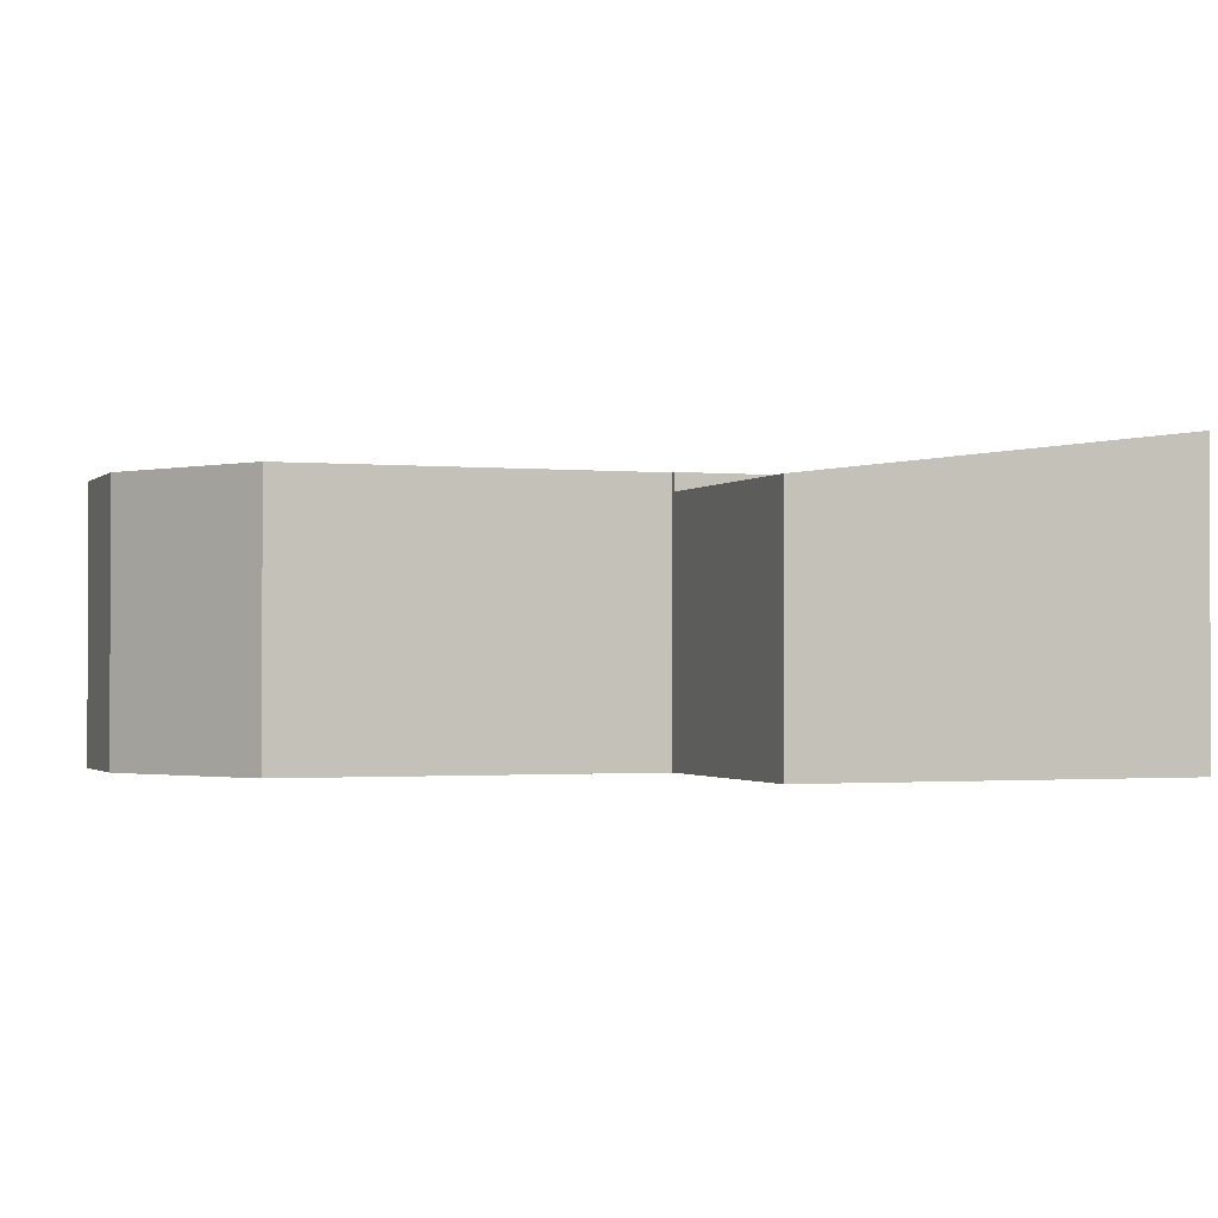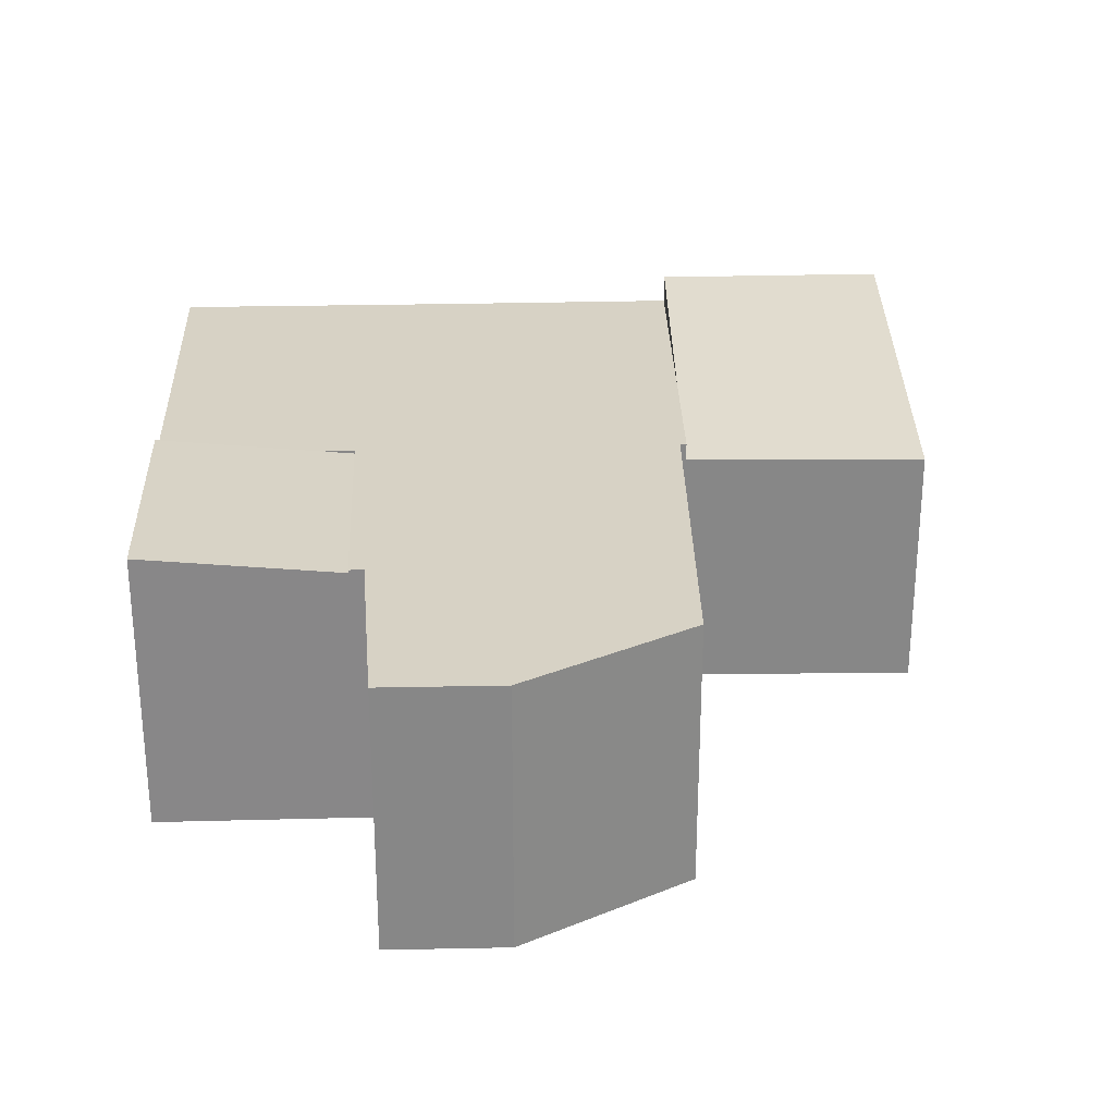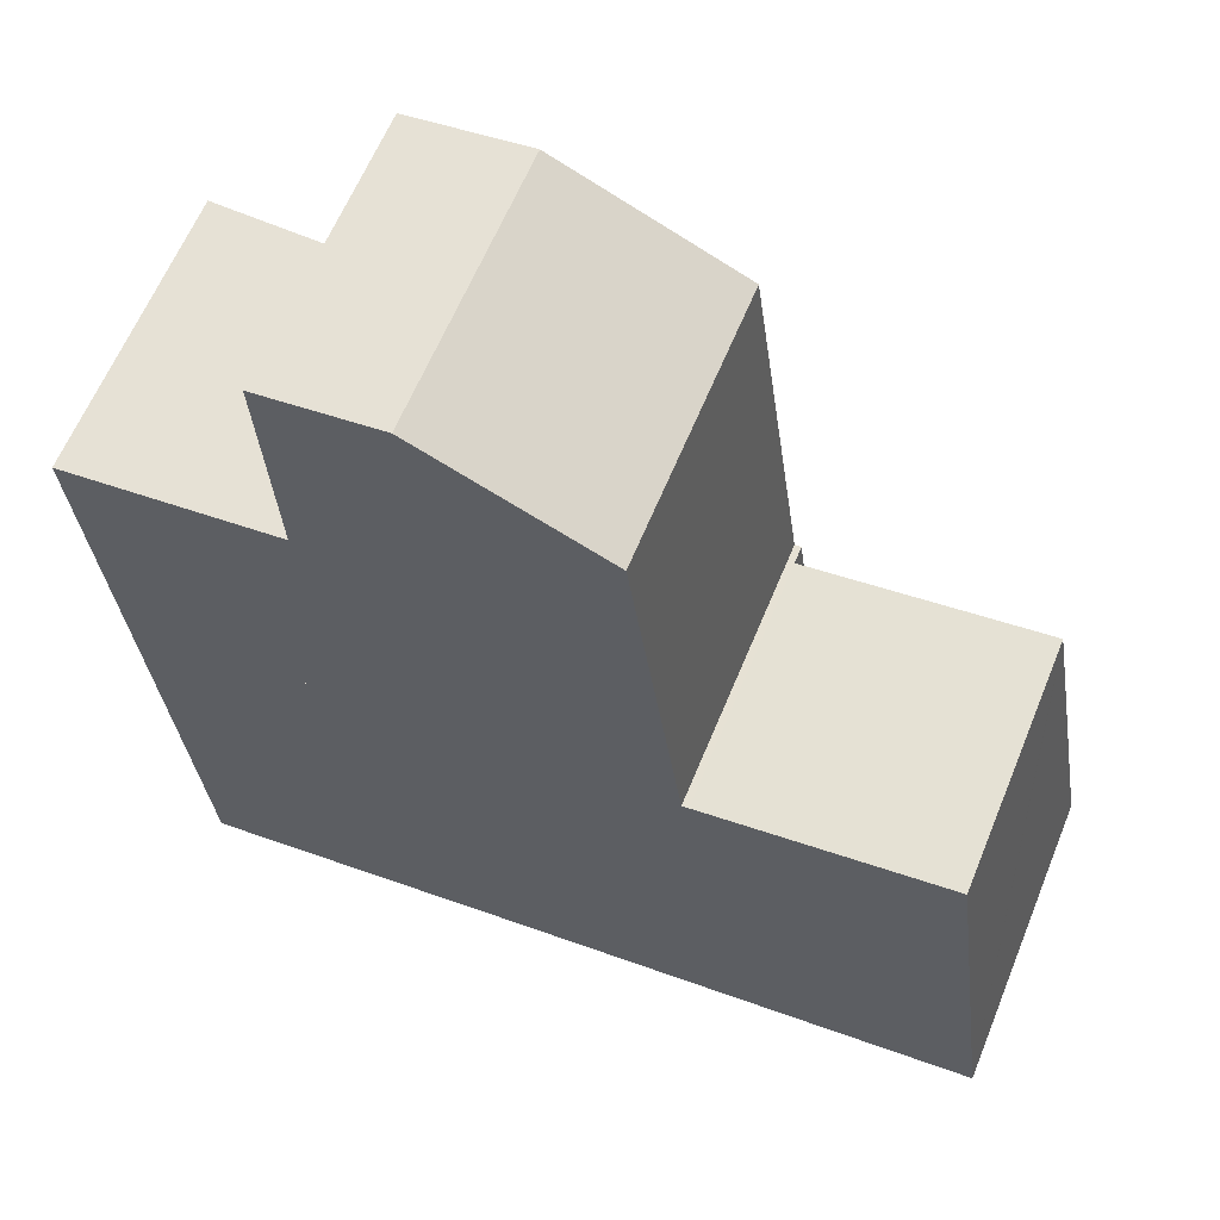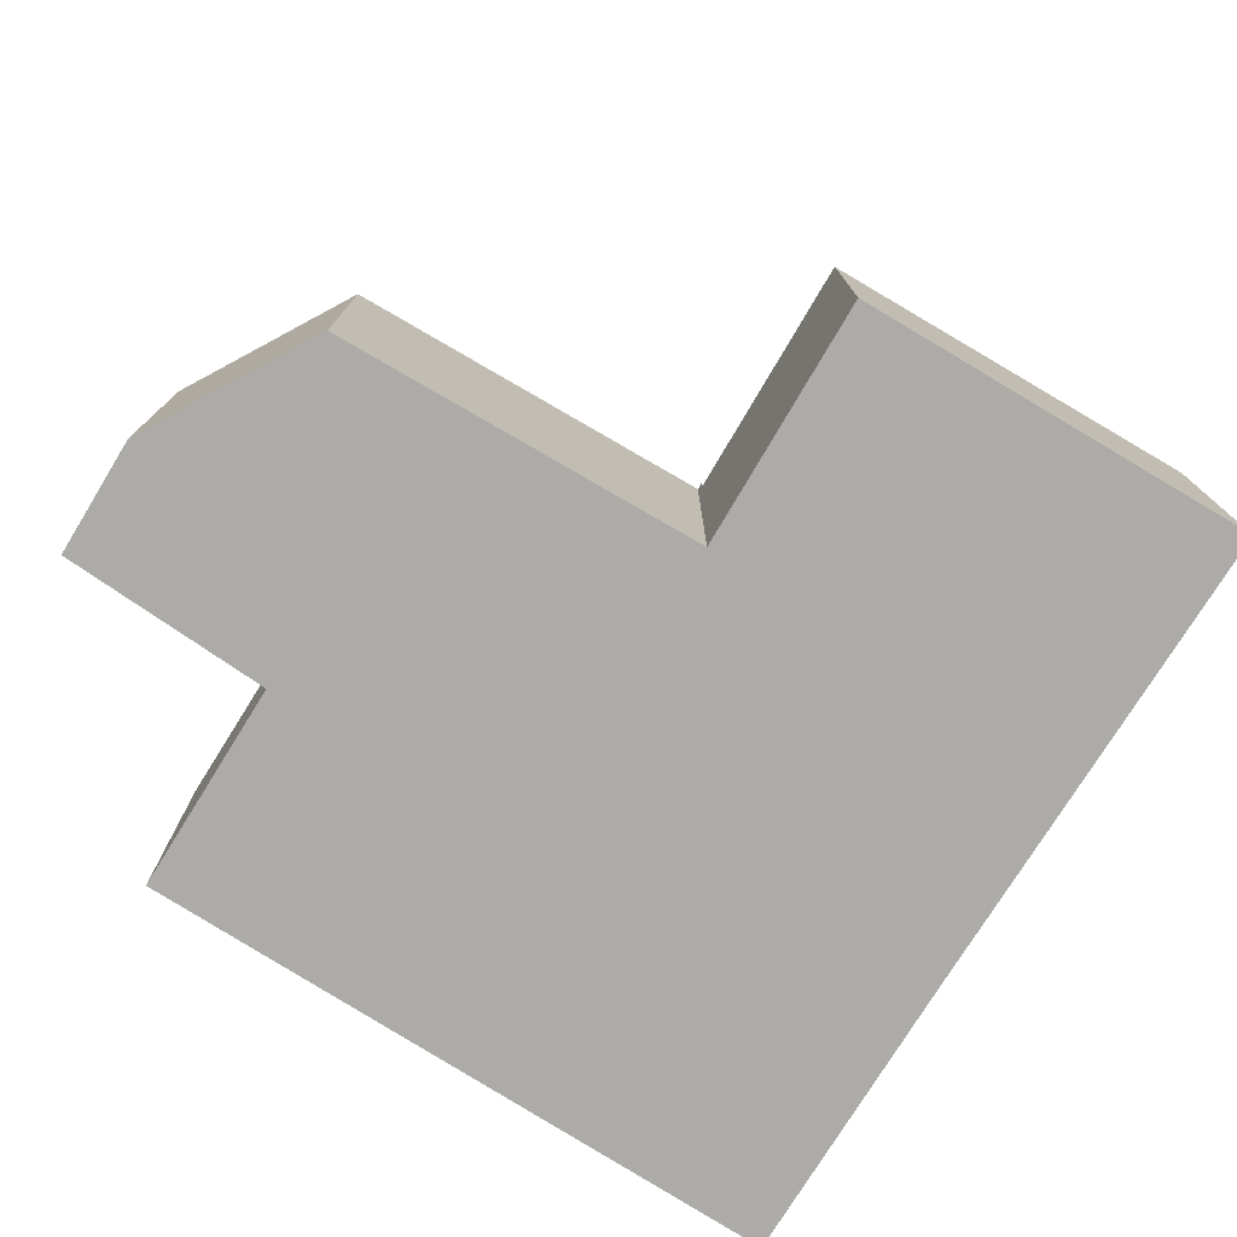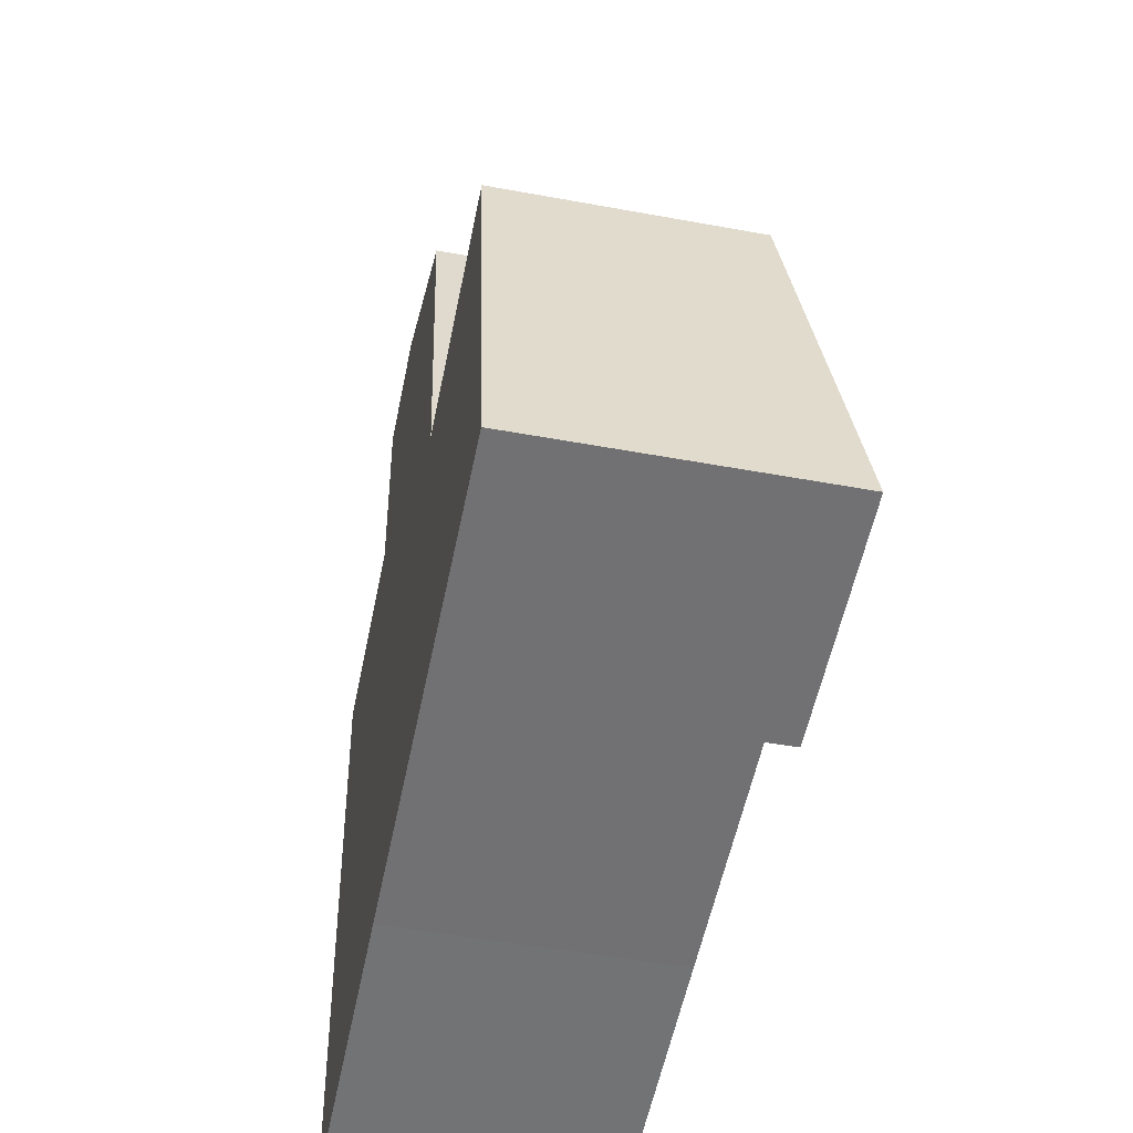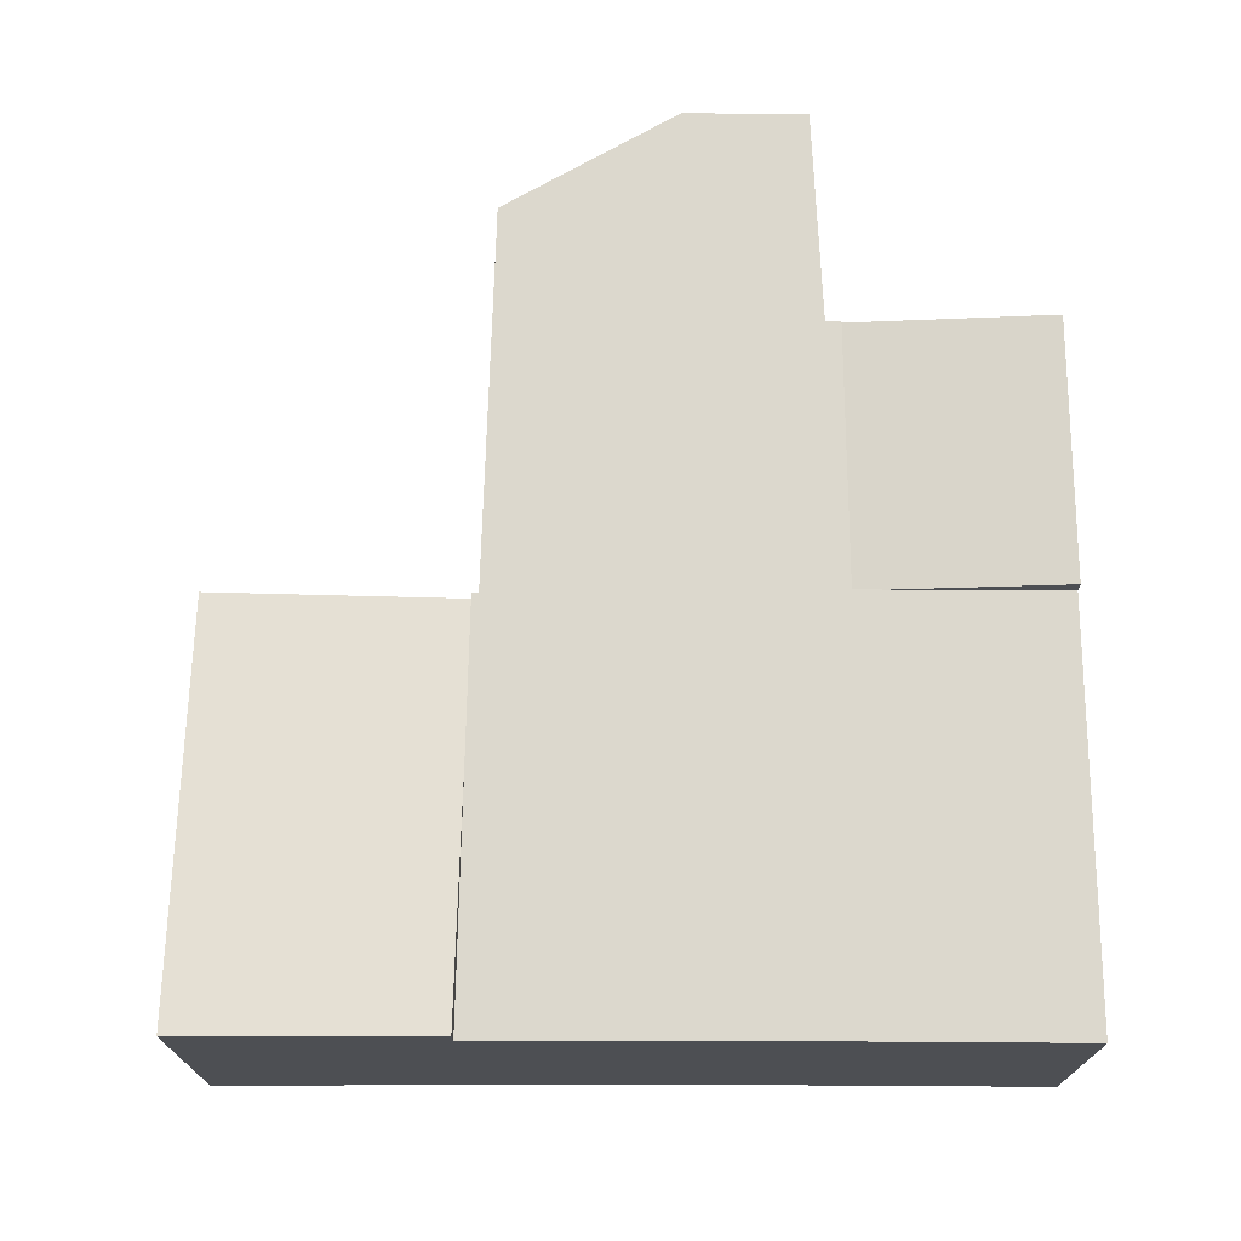
<metadata>
{"format":"obj","ext":"obj","renderer":"f3d","projection":"perspective","resolution":1024,"background":"white","views":[{"elev":-1.3,"azim":62.5,"up":"+Y"},{"elev":27.6,"azim":-8.5,"up":"+Y"},{"elev":61.9,"azim":22.2,"up":"+Z"},{"elev":-76.5,"azim":51.9,"up":"+Y"},{"elev":-49.2,"azim":78.4,"up":"+Z"},{"elev":72.4,"azim":173.8,"up":"+Y"}]}
</metadata>
<code>
v  8.658 4.06 -5.245
v  12.77 4.498 -8.515
v  9.133 4.497 -8.905
v  8.368 3.795 -3.018
v  10.33 3.789 -2.751
v  12 3.789 -2.567
v  11.99 3.784 -2.525
v  12.77 5.214e-16 -8.515
v  12 1.572e-16 -2.567
v  11.99 1.546e-16 -2.525
v  9.133 5.453e-16 -8.905
v  8.658 3.212e-16 -5.245
v  8.368 1.848e-16 -3.018
v  10.33 1.685e-16 -2.751
v  2.975 4.06 0.323
v  8.269 4.06 -3.031
v  3.352 4.06 -3.521
v  8.262 4.06 -2.979
v  3.198 4.06 0.347
v  7.715 4.06 0.938
v  3.192 4.06 0.447
v  3.004 4.06 3.515
v  7.492 4.06 2.539
v  4.79 4.06 3.725
v  0.378 4.06 -3.849
v  3.937 4.06 -9.475
v  0.964 4.06 -9.818
v  5.484 4.06 -9.297
v  9.133 4.06 -8.905
v  2.855 4.06 -3.576
v  8.368 4.06 -3.018
v  3.352 2.156e-16 -3.521
v  2.855 2.19e-16 -3.576
v  0.378 2.357e-16 -3.849
v  2.975 -1.978e-17 0.323
v  3.198 -2.125e-17 0.347
v  3.004 -2.152e-16 3.515
v  4.79 -2.281e-16 3.725
v  8.269 1.856e-16 -3.031
v  3.192 -2.737e-17 0.447
v  0.964 6.012e-16 -9.818
v  7.492 -1.555e-16 2.539
v  7.715 -5.744e-17 0.938
v  8.262 1.824e-16 -2.979
v  5.484 5.693e-16 -9.297
v  3.937 5.802e-16 -9.475
v  0 4.293 2.629e-16
v  0.378 4.293 -3.849
v  3.352 4.014 -3.521
v  2.975 4.014 0.323
v  0 0 0
g defaultobject
f 1 2 3
f 2 1 4
f 2 4 5
f 2 5 6
f 6 5 7
f 6 8 2
f 8 6 7
f 8 7 9
f 9 7 10
f 8 3 2
f 3 8 11
f 11 1 3
f 1 11 4
f 4 11 12
f 4 12 13
f 13 5 4
f 5 13 7
f 7 13 10
f 10 13 14
f 9 11 8
f 11 9 10
f 11 10 14
f 11 14 12
f 12 14 13
f 15 16 17
f 16 15 18
f 18 15 19
f 18 19 20
f 20 19 21
f 20 21 22
f 20 22 23
f 23 22 24
f 25 26 27
f 26 25 28
f 28 25 29
f 29 25 1
f 1 25 30
f 1 30 16
f 1 16 31
f 16 30 17
f 30 32 17
f 32 30 25
f 32 25 33
f 33 25 34
f 35 19 15
f 19 35 36
f 37 24 22
f 24 37 38
f 39 31 16
f 31 39 13
f 32 15 17
f 15 32 35
f 36 21 19
f 21 36 22
f 22 36 37
f 37 36 40
f 41 25 27
f 25 41 34
f 38 23 24
f 23 38 42
f 42 20 23
f 20 42 18
f 18 42 43
f 18 43 44
f 18 44 16
f 16 44 39
f 13 1 31
f 1 13 29
f 29 13 11
f 11 13 12
f 11 28 29
f 28 11 45
f 28 45 26
f 26 45 27
f 27 45 46
f 27 46 41
f 37 42 38
f 42 37 40
f 42 40 43
f 43 40 44
f 44 40 36
f 44 36 35
f 44 35 32
f 44 32 39
f 39 12 13
f 12 39 32
f 12 32 33
f 12 33 34
f 12 34 11
f 11 34 45
f 45 34 46
f 46 34 41
f 47 30 48
f 30 47 49
f 49 47 50
f 51 50 47
f 50 51 35
f 35 49 50
f 49 35 32
f 32 30 49
f 30 32 48
f 48 32 34
f 34 32 33
f 34 47 48
f 47 34 51
f 34 35 51
f 35 34 32
f 32 34 33

</code>
